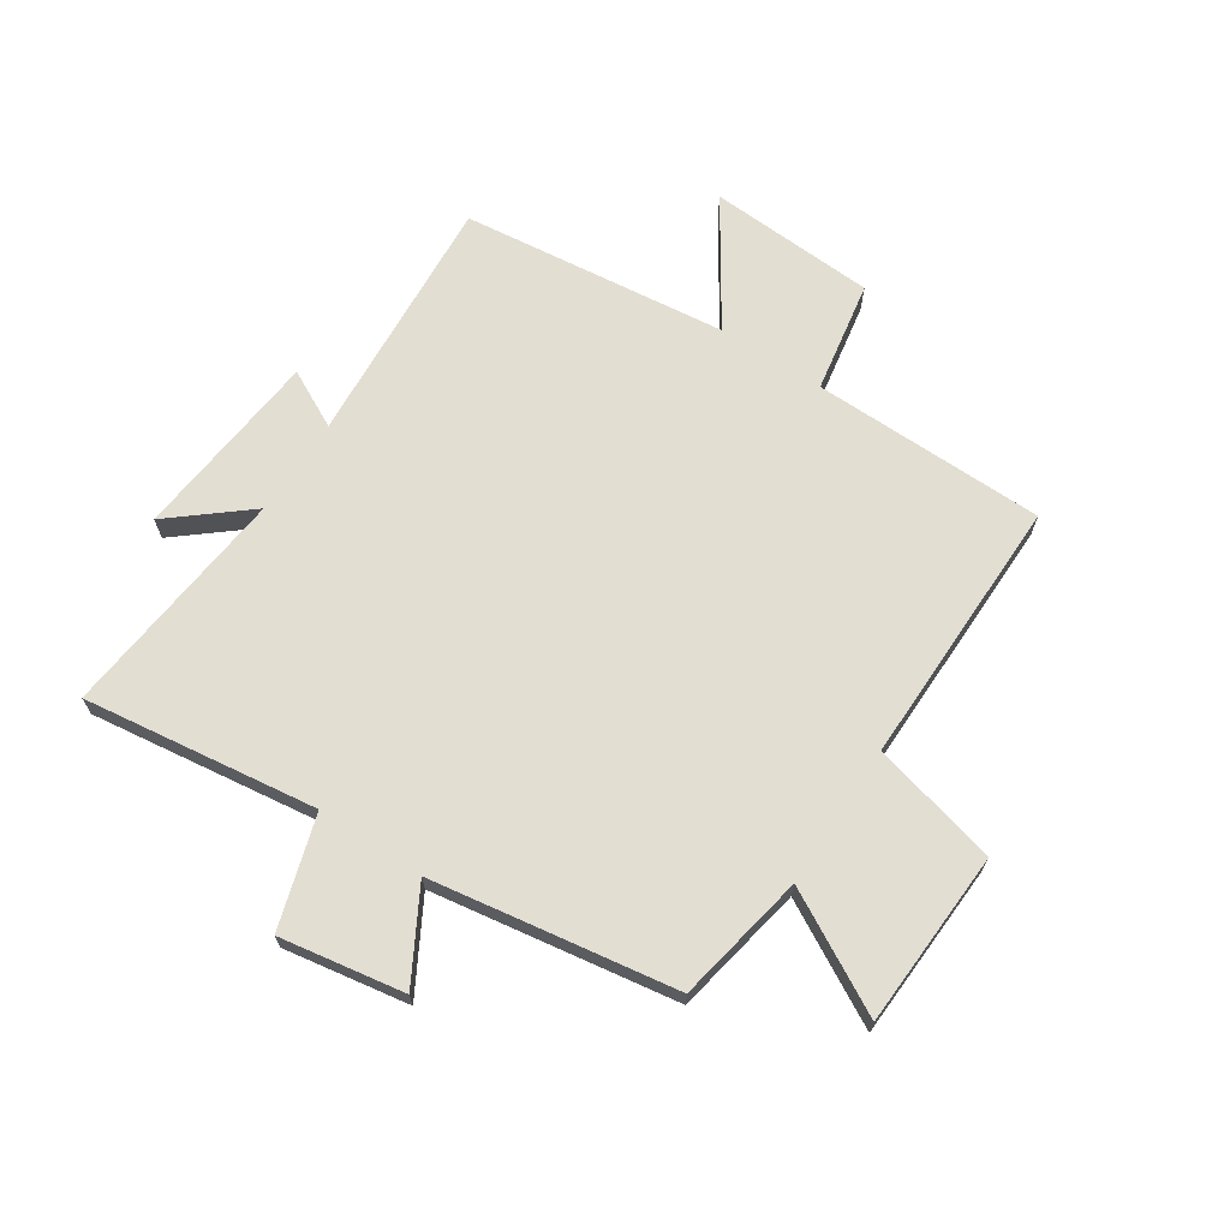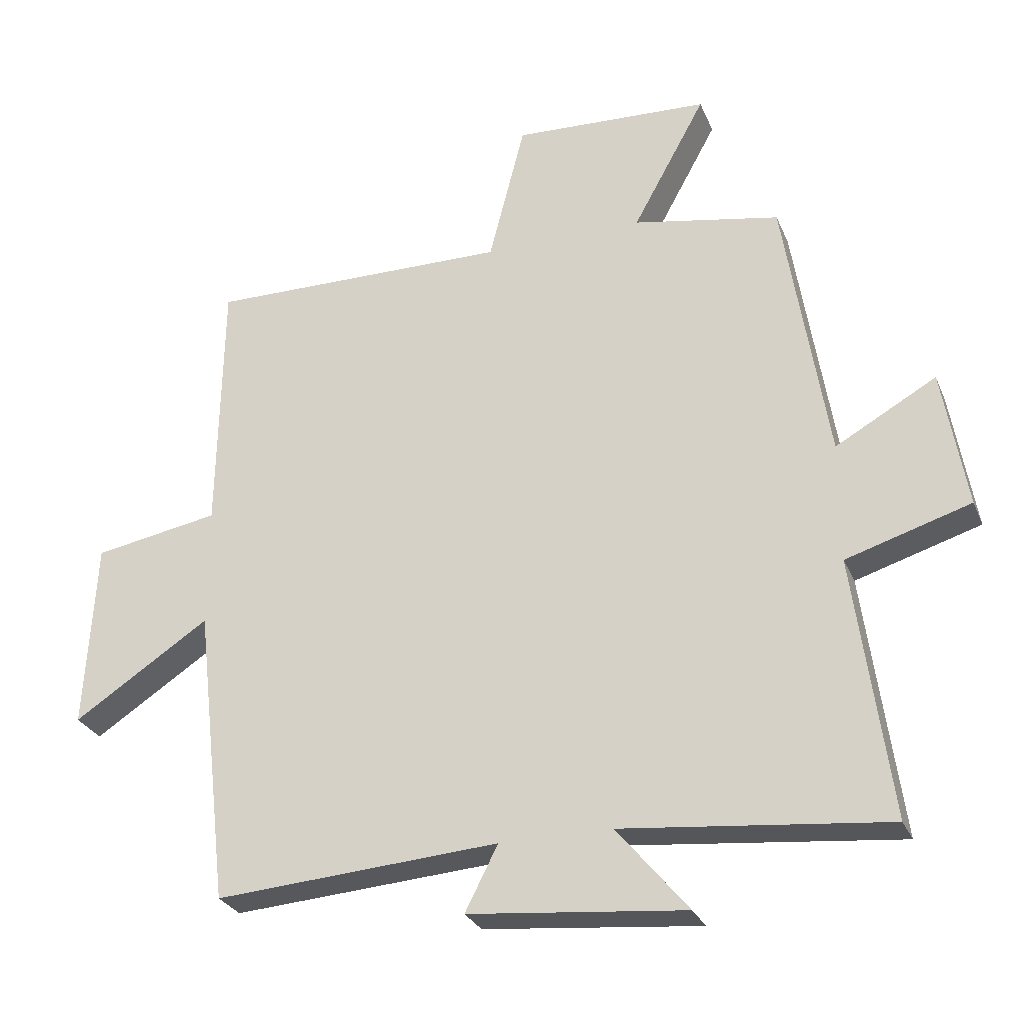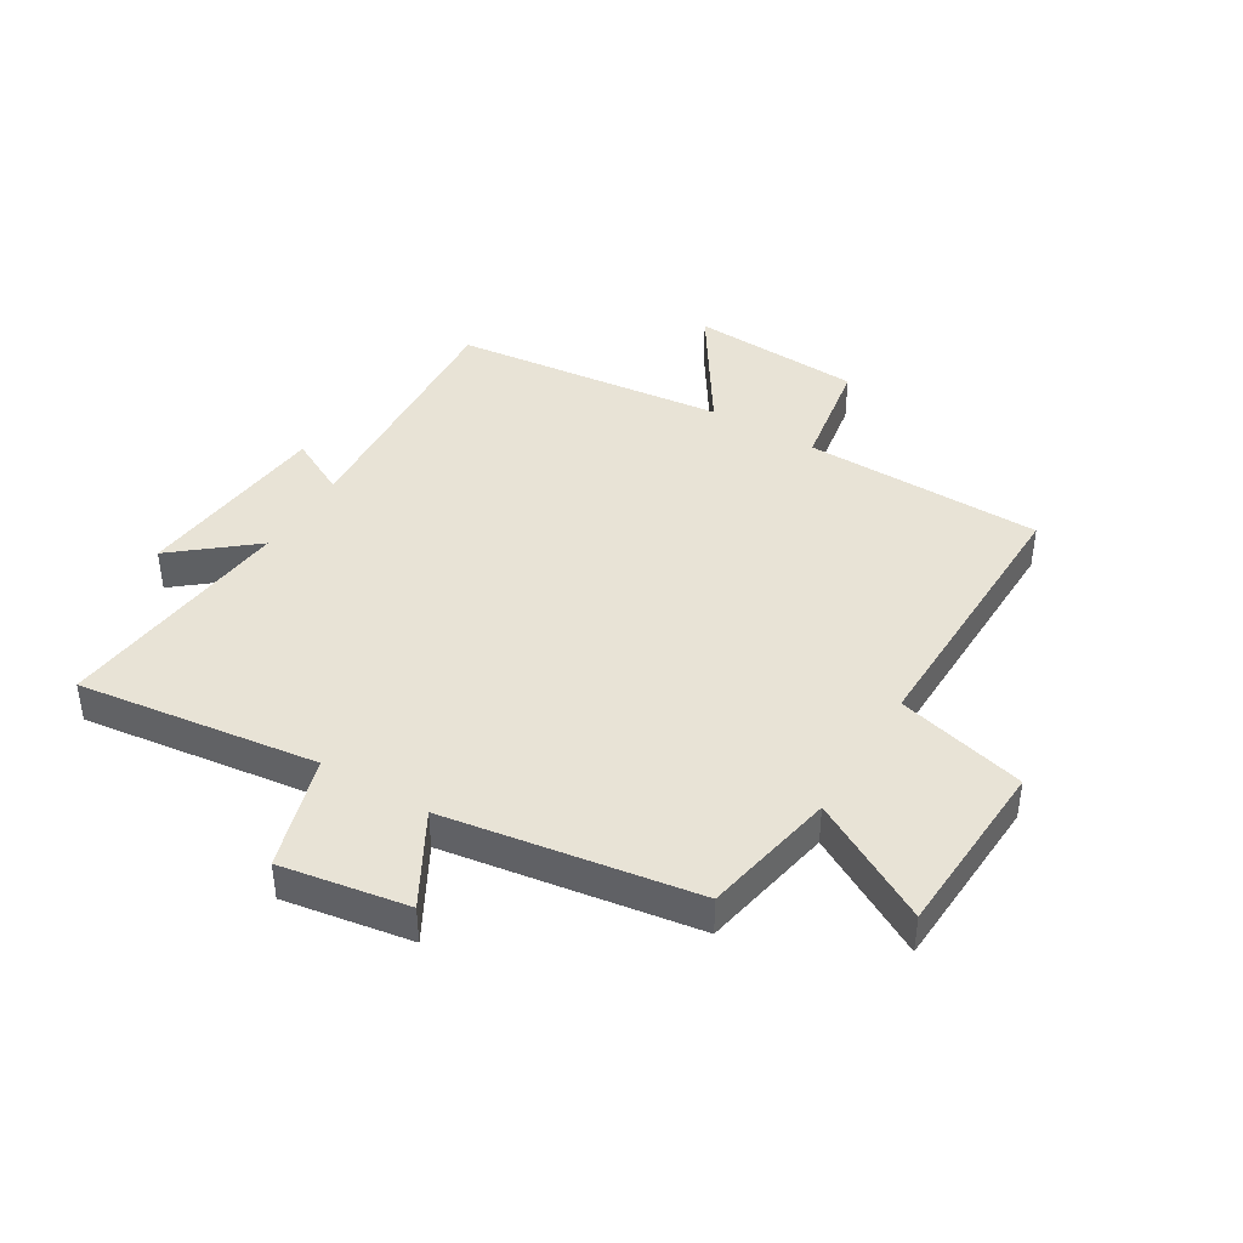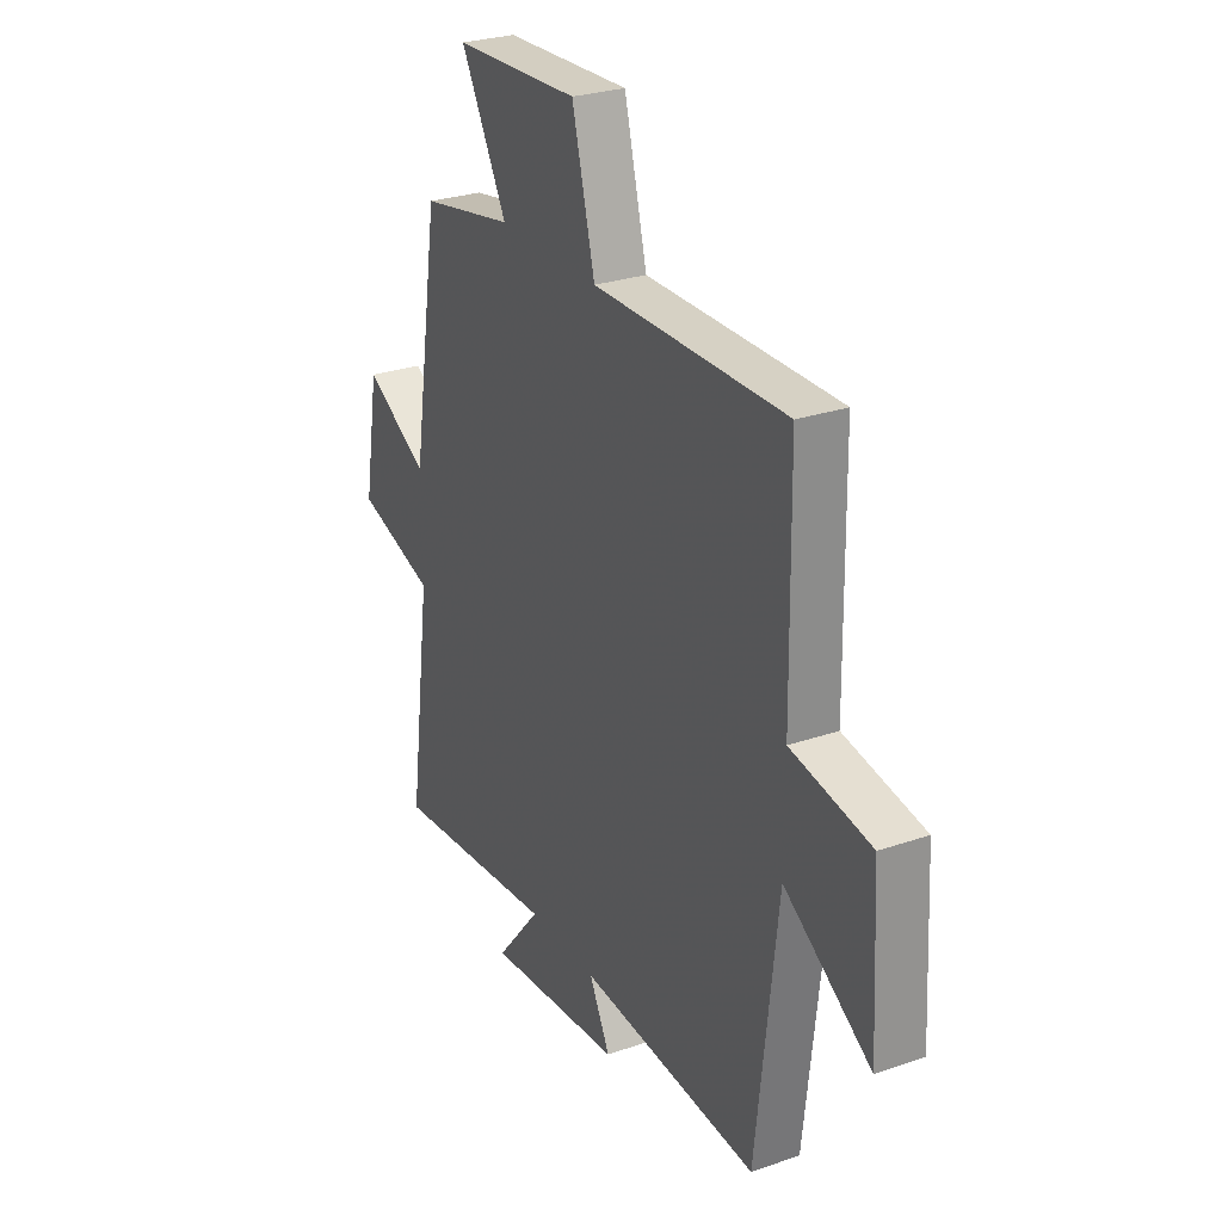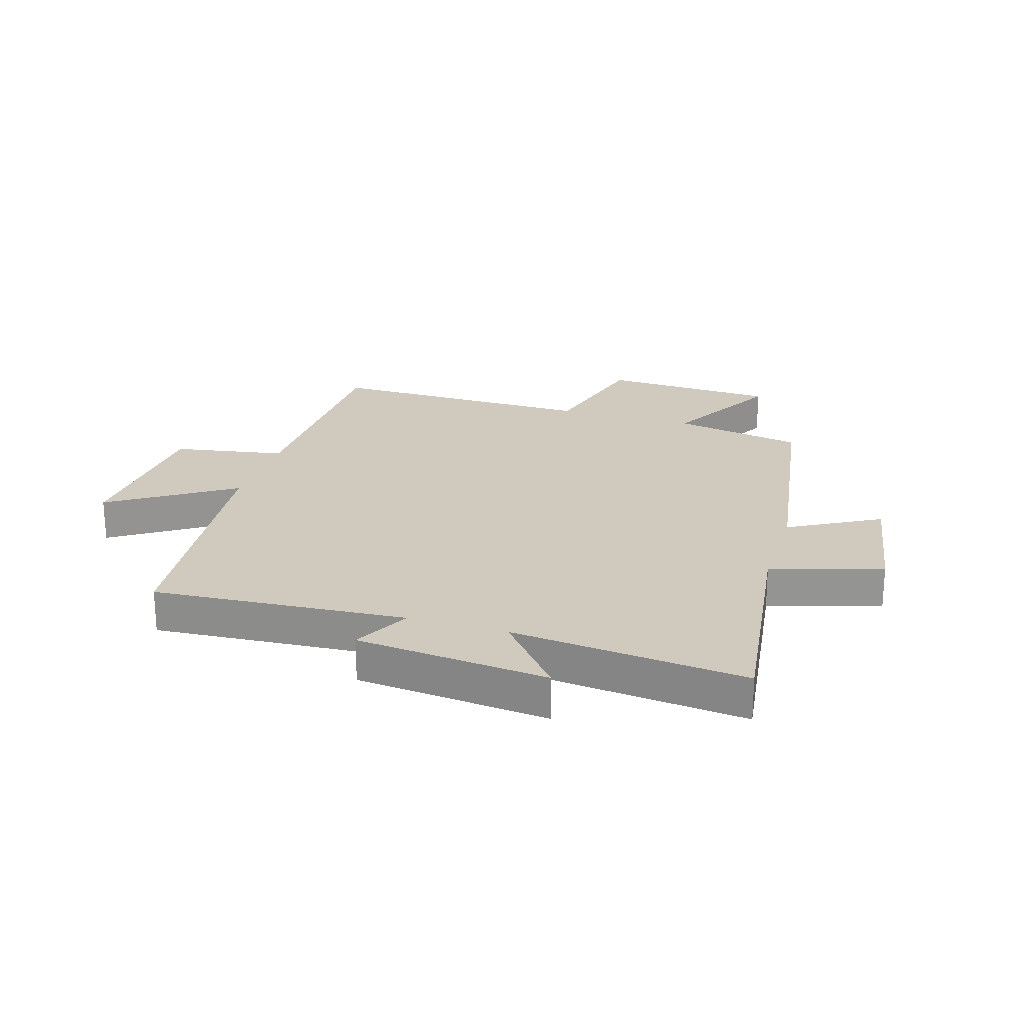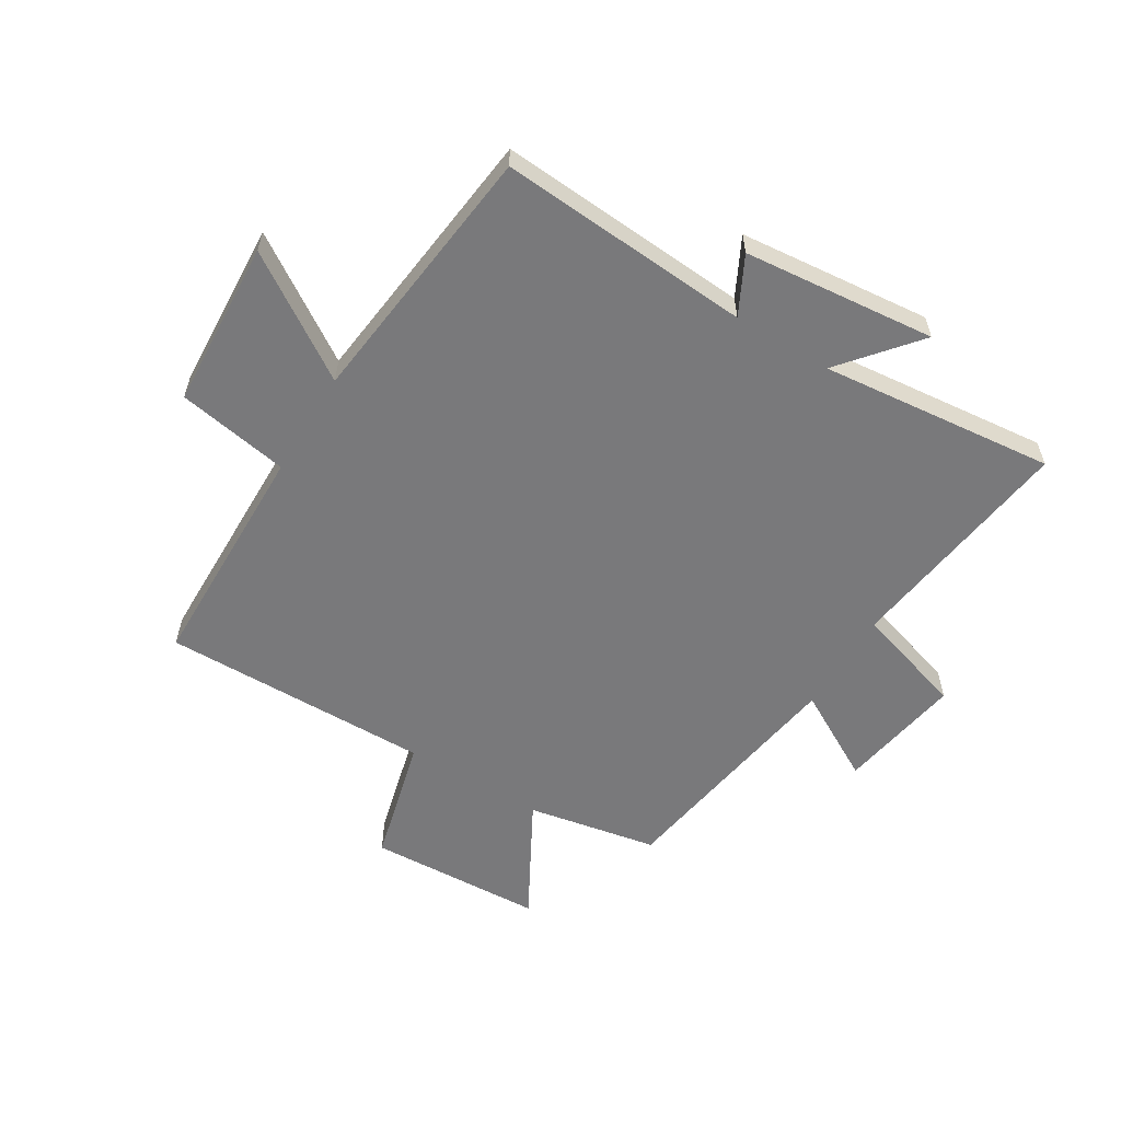
<metadata>
{"format":"obj","ext":"obj","renderer":"f3d","projection":"perspective","resolution":1024,"background":"white","views":[{"elev":67.7,"azim":-56.6,"up":"+Y"},{"elev":-28.0,"azim":-160.4,"up":"+Z"},{"elev":41.6,"azim":-58.7,"up":"+Y"},{"elev":27.5,"azim":62.2,"up":"+Z"},{"elev":23.0,"azim":-162.8,"up":"+Y"},{"elev":-57.9,"azim":148.7,"up":"+Y"}]}
</metadata>
<code>
v -0.434 0.07 0.458
v -0.211 0.07 0.5
v -0.322 0.07 0.702
v -0.022 0.07 0.716
v 0.033 0.07 0.5
v 0.494 0.07 0.505
v 0.5 0.07 0.107
v 0.691 0.07 0.073
v 0.707 0.07 -0.213
v 0.5 0.07 -0.077
v 0.448 0.07 -0.531
v 0.017 0.07 -0.5
v 0.067 0.07 -0.598
v -0.261 0.07 -0.63
v -0.153 0.07 -0.5
v -0.554 0.07 -0.541
v -0.5 0.07 -0.142
v -0.689 0.07 -0.084
v -0.653 0.07 0.128
v -0.5 0.07 0.042
v -0.434 0 0.458
v -0.211 0 0.5
v -0.322 0 0.702
v -0.022 0 0.716
v 0.033 0 0.5
v 0.494 0 0.505
v 0.5 0 0.107
v 0.691 0 0.073
v 0.707 0 -0.213
v 0.5 0 -0.077
v 0.448 0 -0.531
v 0.017 0 -0.5
v 0.067 0 -0.598
v -0.261 0 -0.63
v -0.153 0 -0.5
v -0.554 0 -0.541
v -0.5 0 -0.142
v -0.689 0 -0.084
v -0.653 0 0.128
v -0.5 0 0.042
f 17 18 19 20
f 17 20 1 2
f 15 16 17 2
f 12 13 14 15
f 12 15 2
f 10 11 12 2
f 7 8 9 10
f 5 6 7 10
f 5 10 2 3
f 3 4 5
f 40 39 38 37
f 22 21 40 37
f 22 37 36 35
f 35 34 33 32
f 22 35 32
f 22 32 31 30
f 30 29 28 27
f 30 27 26 25
f 23 22 30 25
f 25 24 23
f 1 21 22 2
f 2 22 23 3
f 3 23 24 4
f 4 24 25 5
f 5 25 26 6
f 6 26 27 7
f 7 27 28 8
f 8 28 29 9
f 9 29 30 10
f 10 30 31 11
f 11 31 32 12
f 12 32 33 13
f 13 33 34 14
f 14 34 35 15
f 15 35 36 16
f 16 36 37 17
f 17 37 38 18
f 18 38 39 19
f 19 39 40 20
f 20 40 21 1

</code>
